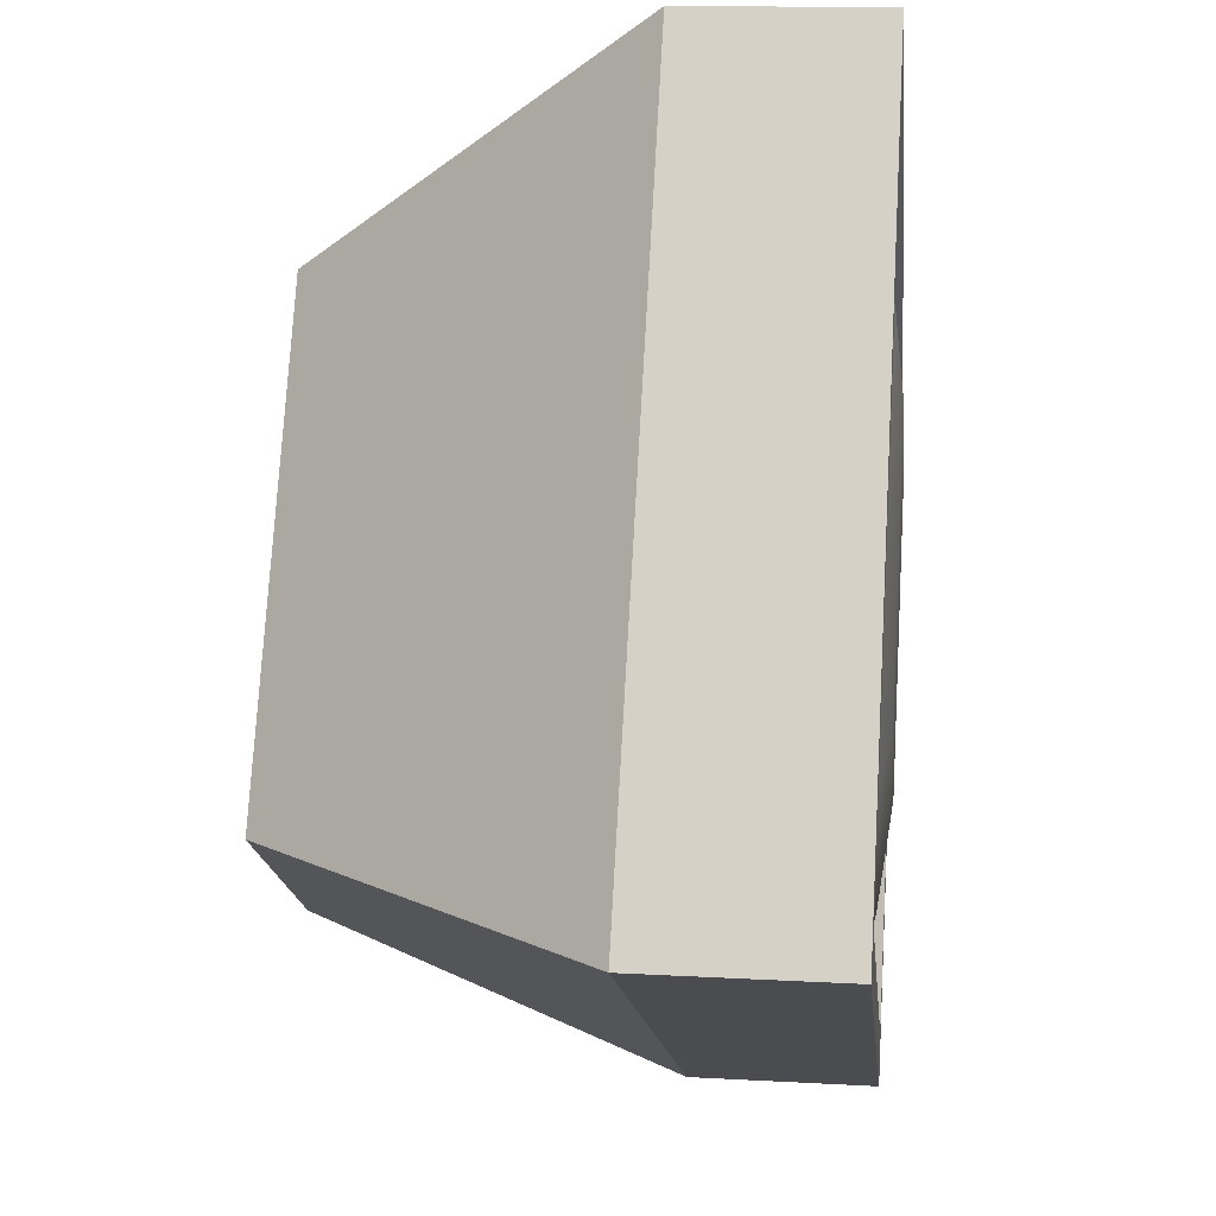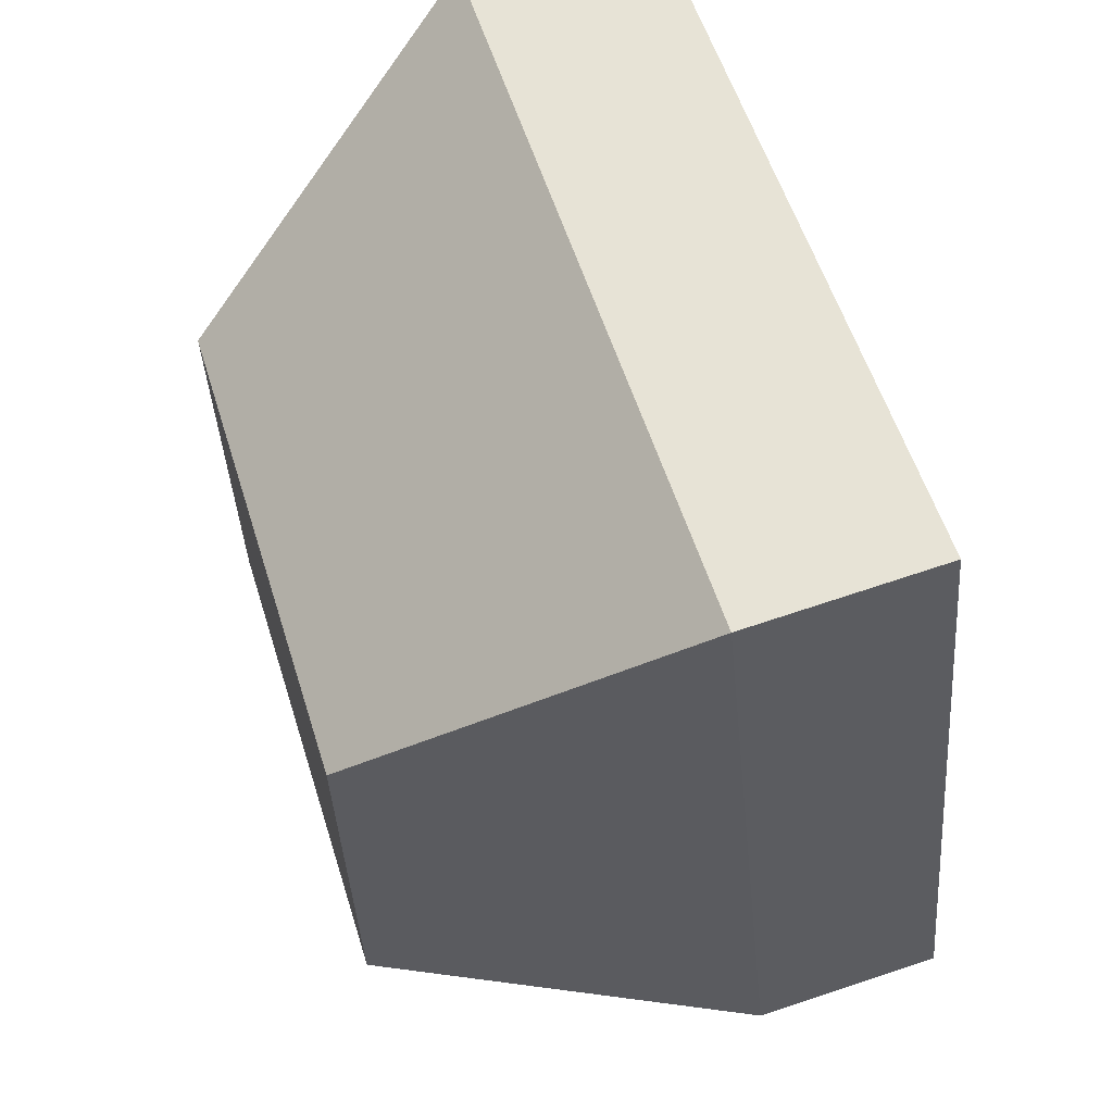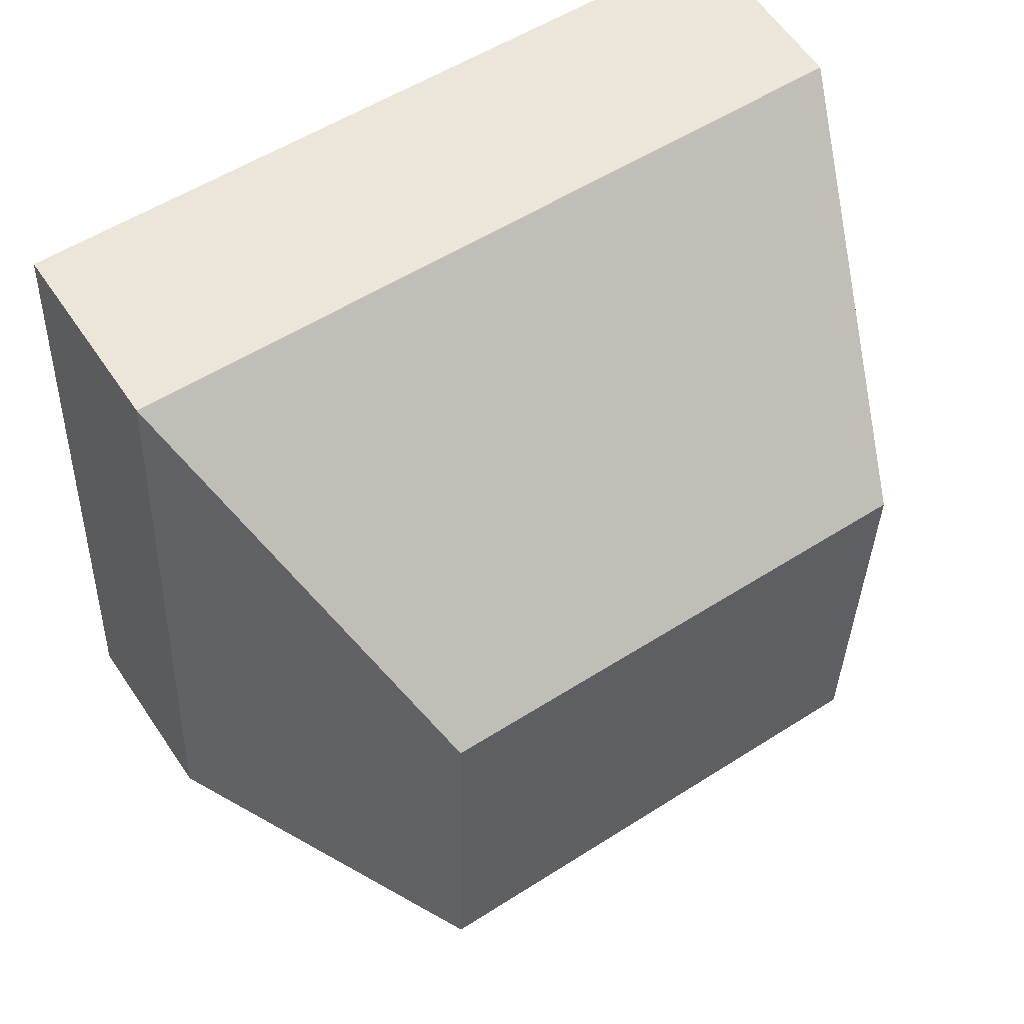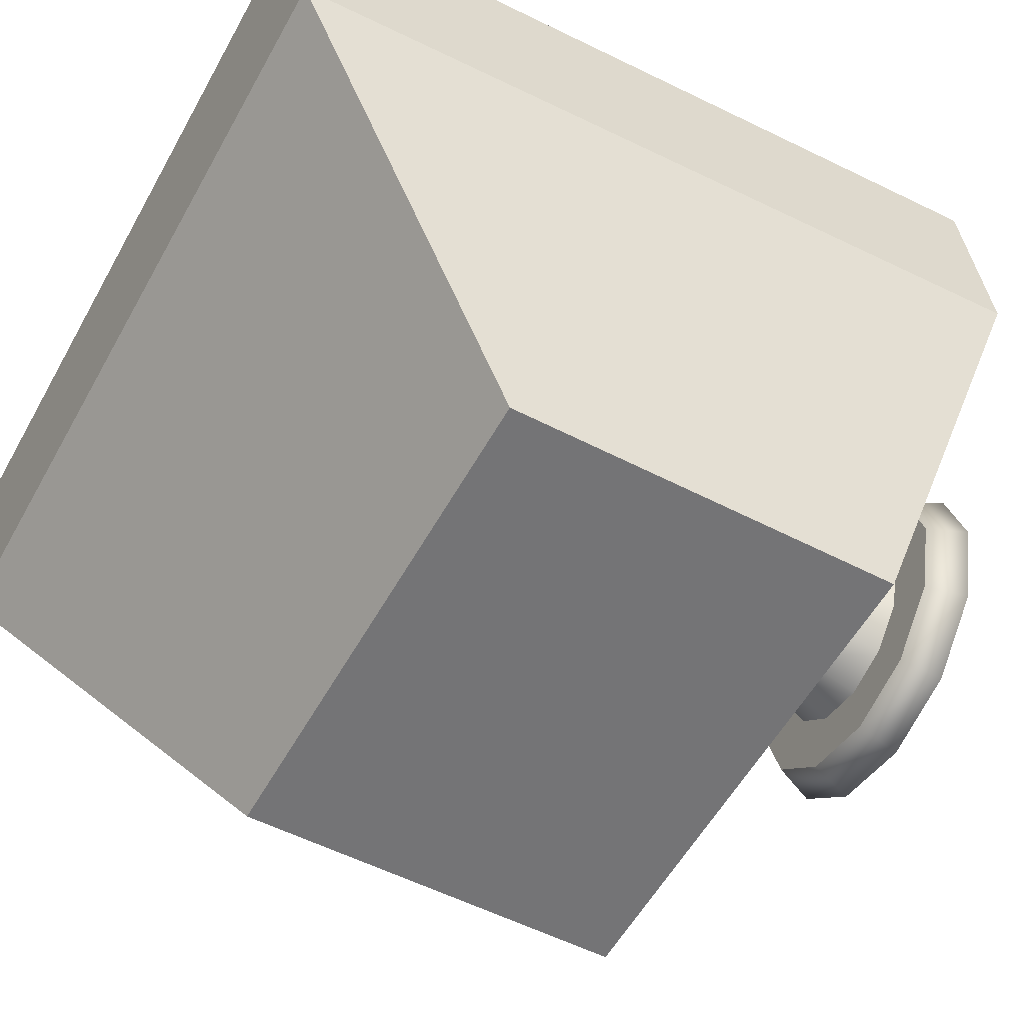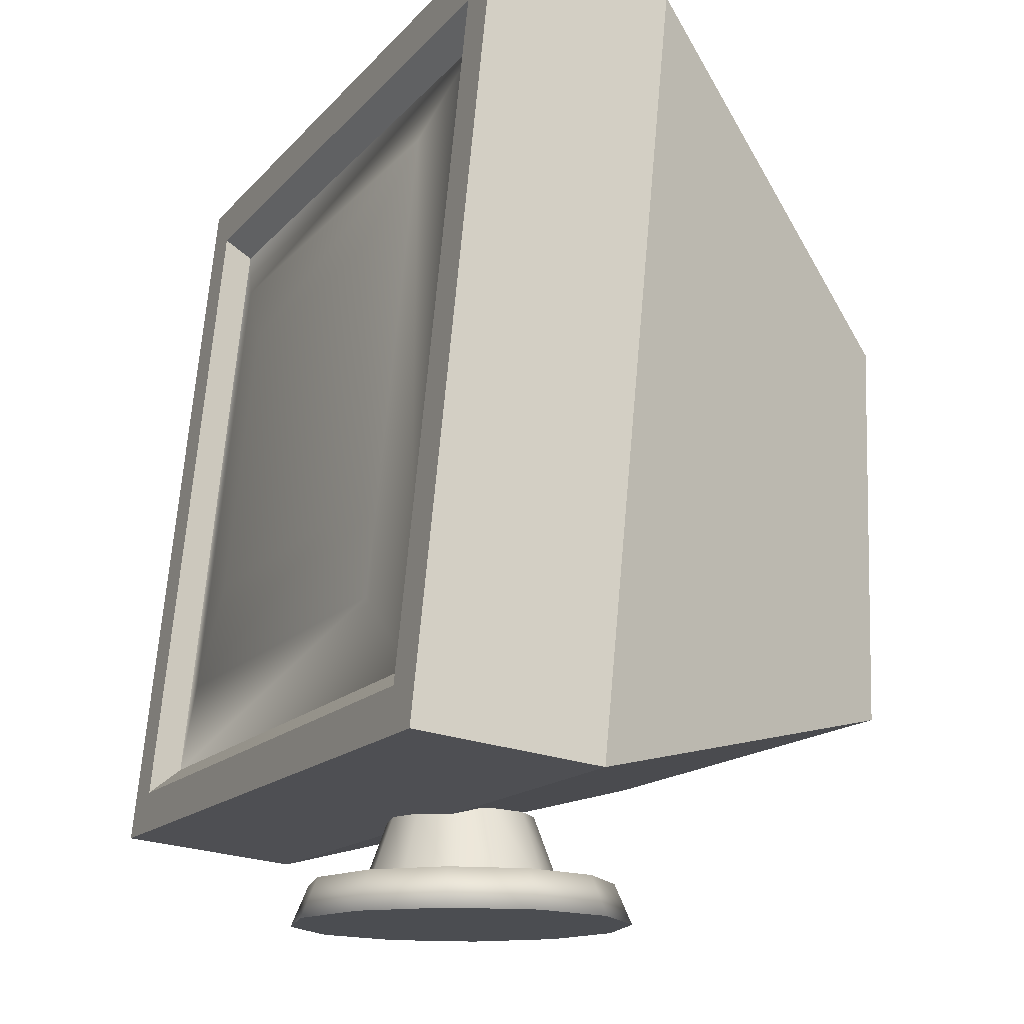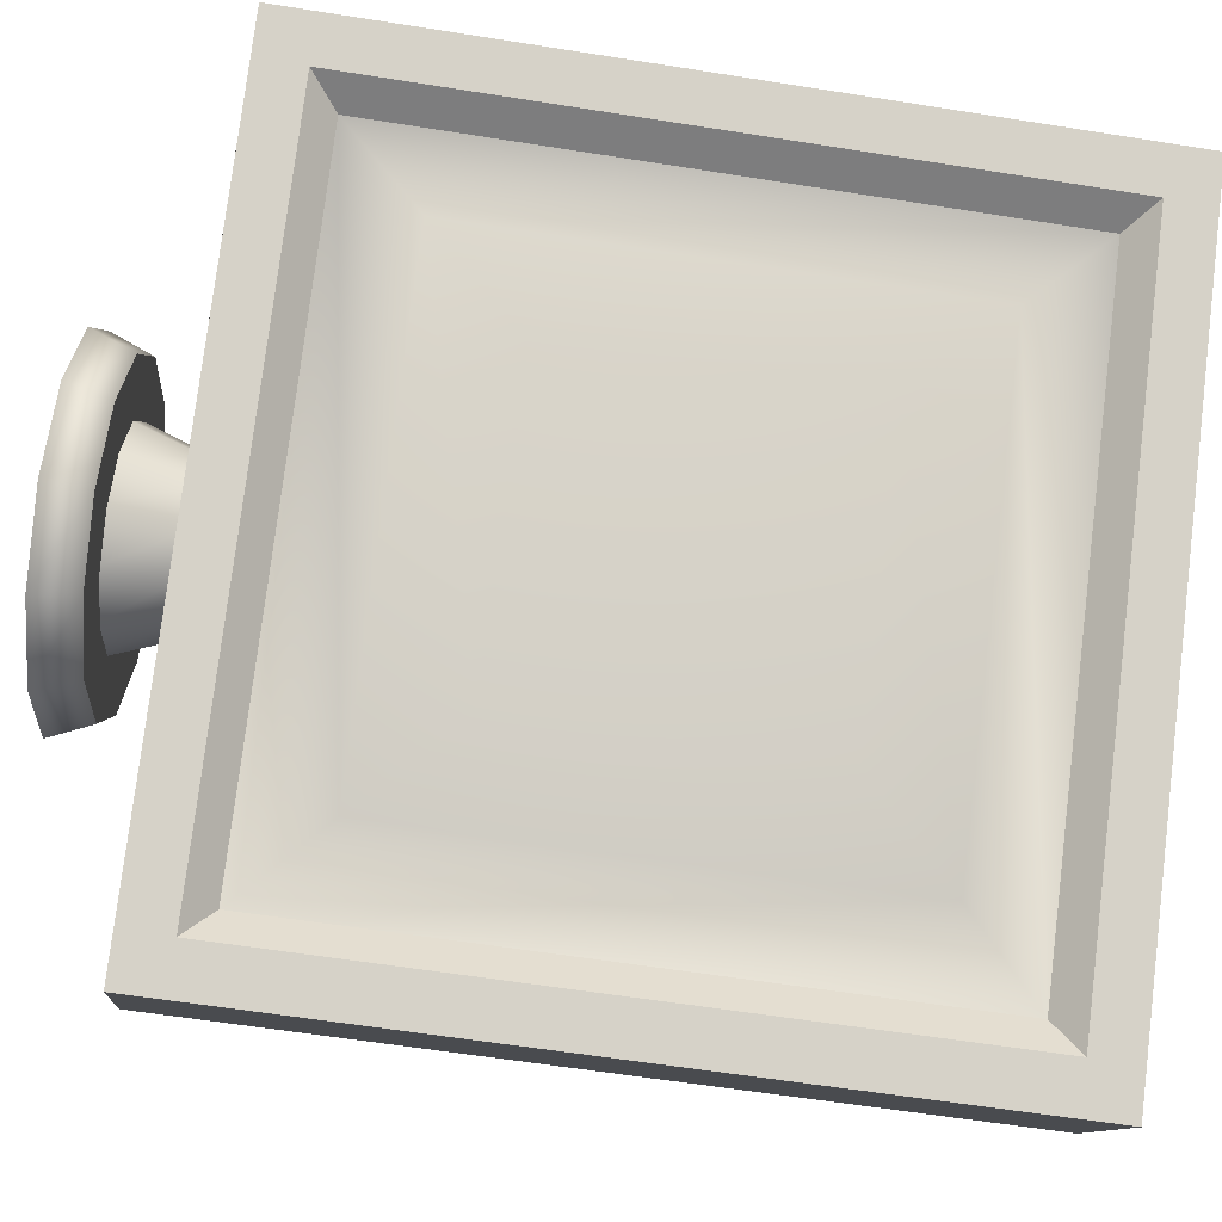
<metadata>
{"format":"obj","ext":"obj","renderer":"f3d","projection":"perspective","resolution":1024,"background":"white","views":[{"elev":75.2,"azim":-86.7,"up":"+Y"},{"elev":55.7,"azim":-107.2,"up":"+Y"},{"elev":54.0,"azim":145.7,"up":"+Y"},{"elev":-57.0,"azim":-119.0,"up":"+Z"},{"elev":-15.6,"azim":63.5,"up":"+Y"},{"elev":78.0,"azim":97.0,"up":"+Z"}]}
</metadata>
<code>
o PC_Monitor
v -0.1762 0.08323 0.1184
v -0.1762 0.4337 0.08287
v -0.2 0.04958 0.02282
v -0.2 0.4475 -0.01752
v 0.1762 0.08323 0.1184
v 0.1762 0.4337 0.08287
v 0.2 0.04958 0.02282
v 0.2 0.4475 -0.01752
v -0.1325 0.09882 -0.1733
v -0.1325 0.3014 -0.1793
v 0.1325 0.09882 -0.1733
v 0.1325 0.3014 -0.1793
v -0.2 0.05952 0.1208
v -0.2 0.4574 0.08047
v 0.2 0.4574 0.08047
v 0.2 0.05952 0.1208
v -0.1625 0.09558 0.1046
v -0.1625 0.4188 0.07179
v 0.1625 0.09558 0.1046
v 0.1625 0.4188 0.07179
v -0.1221 0.1367 0.1099
v -0.07535 0.1839 0.112
v -0.1221 0.3796 0.0853
v -0.07535 0.3338 0.09677
v 0.1221 0.1367 0.1099
v 0.07535 0.1839 0.112
v 0.1221 0.3796 0.0853
v 0.07535 0.3338 0.09677
v 0 -0.003598 -0.08932
v -0.04521 -0.003598 -0.07721
v -0.0783 -0.003598 -0.04411
v -0.09041 -0.003598 0.00109
v -0.0783 -0.003598 0.0463
v -0.04521 -0.003598 0.07939
v 0 -0.003598 0.0915
v 0.04521 -0.003598 0.07939
v 0.0783 -0.003598 0.0463
v 0.09041 -0.003598 0.00109
v 0.0783 -0.003598 -0.04411
v 0.04521 -0.003598 -0.07721
v -0.04069 0.01771 -0.06939
v 0 0.01771 -0.08029
v -0.07048 0.01771 -0.0396
v -0.08138 0.01771 0.00109
v -0.07048 0.01771 0.04178
v -0.04069 0.01771 0.07157
v 0 0.01771 0.08247
v 0.04069 0.01771 0.07157
v 0.07048 0.01771 0.04178
v 0.08138 0.01771 0.00109
v 0.07048 0.01771 -0.0396
v 0.04069 0.01771 -0.06939
v -0.02729 0.01034 -0.04618
v -0 0.01034 -0.05349
v -0.04727 0.01034 -0.0262
v -0.05458 0.01034 0.001091
v -0.04727 0.01034 0.02838
v -0.02729 0.01034 0.04836
v -0 0.01034 0.05567
v 0.02729 0.01034 0.04836
v 0.04727 0.01034 0.02838
v 0.05458 0.01034 0.001091
v 0.04727 0.01034 -0.0262
v 0.02729 0.01034 -0.04618
v -0.01941 0.05354 -0.03253
v -0 0.05354 -0.03773
v -0.03362 0.05354 -0.01832
v -0.03882 0.05354 0.001091
v -0.03362 0.05354 0.0205
v -0.01941 0.05354 0.03471
v -0 0.05354 0.03992
v 0.01941 0.05354 0.03471
v 0.03362 0.05354 0.0205
v 0.03882 0.05354 0.001091
v 0.03362 0.05354 -0.01832
v 0.01941 0.05354 -0.03253
f 13 14 4 3
f 4 8 12 10
f 7 8 15 16
f 1 5 19 17
f 8 4 14 15
f 9 10 12 11
f 3 4 10 9
f 8 7 11 12
f 7 3 9 11
f 1 2 14 13
f 6 5 16 15
f 5 1 13 16
f 2 6 15 14
f 2 1 17 18
f 6 2 18 20
f 5 6 20 19
f 3 7 16 13
f 30 29 40 39 38 37 36 35 34 33 32 31
f 41 43 44 45 46 47 48 49 50 51 52 42
f 40 52 51 39
f 30 41 42 29
f 37 49 48 36
f 34 46 45 33
f 29 42 52 40
f 31 43 41 30
f 38 50 49 37
f 35 47 46 34
f 32 44 43 31
f 39 51 50 38
f 36 48 47 35
f 33 45 44 32
f 62 74 73 61
f 59 71 70 58
f 56 68 67 55
f 63 75 74 62
f 60 72 71 59
f 57 69 68 56
f 64 76 75 63
f 53 65 66 54
f 61 73 72 60
f 58 70 69 57
f 54 66 76 64
f 55 67 65 53
f 19 20 27 25
f 17 19 25 21
f 20 18 23 27
f 22 24 23 21
f 24 22 26 28
f 28 26 25 27
f 21 25 26 22
f 27 23 24 28
f 18 17 21 23

</code>
